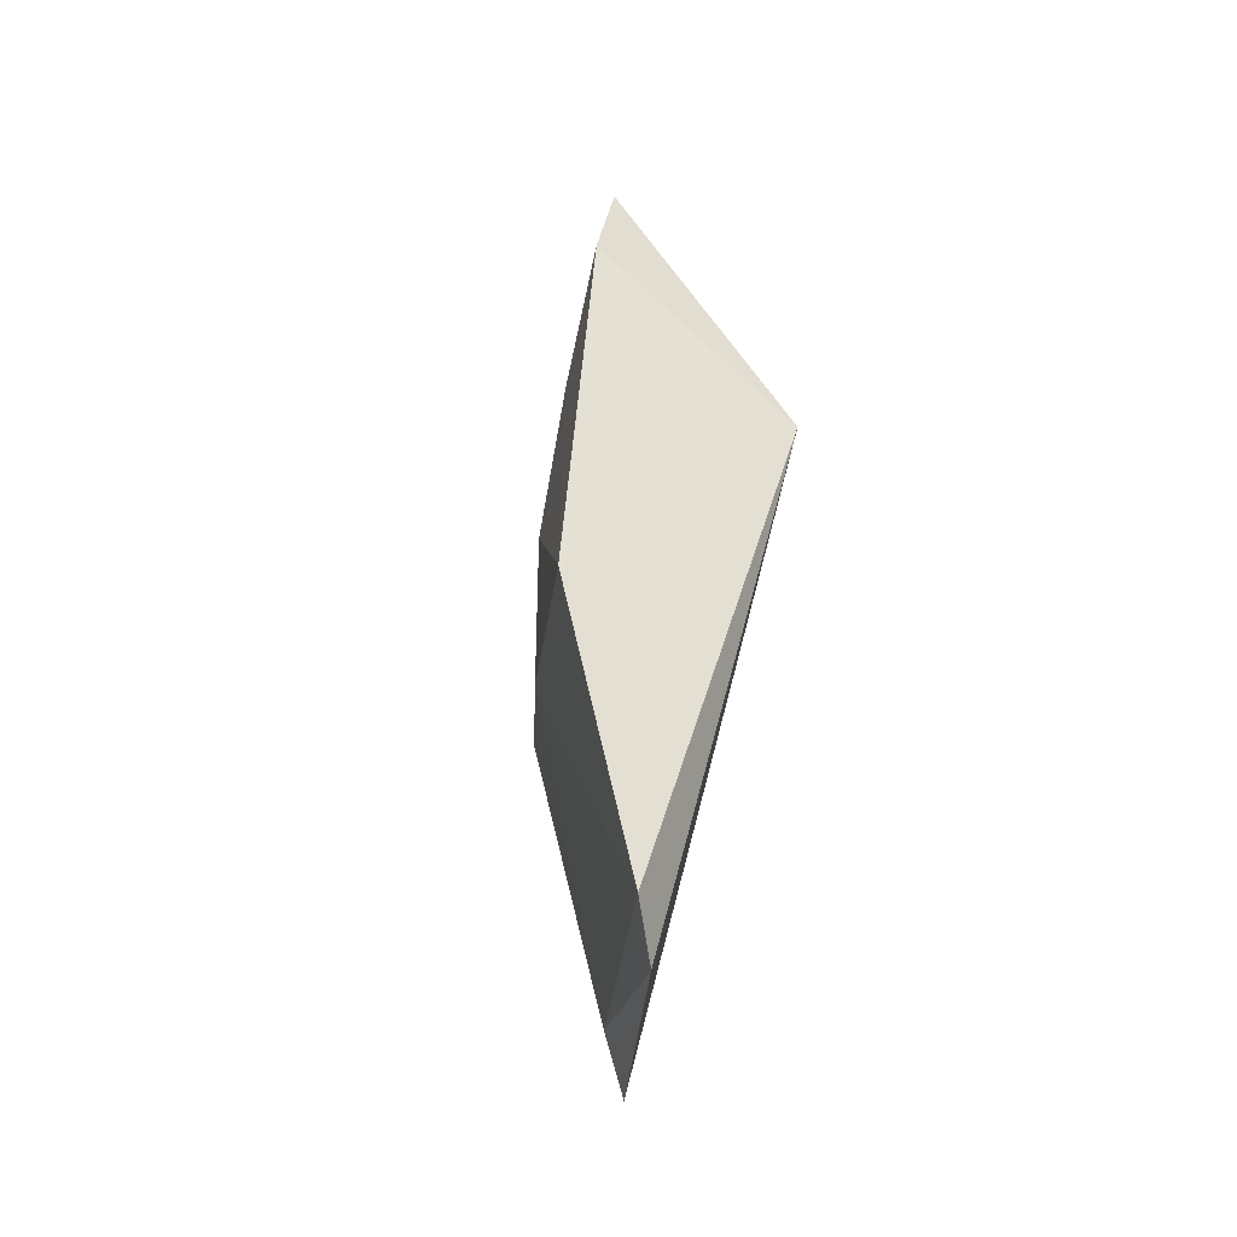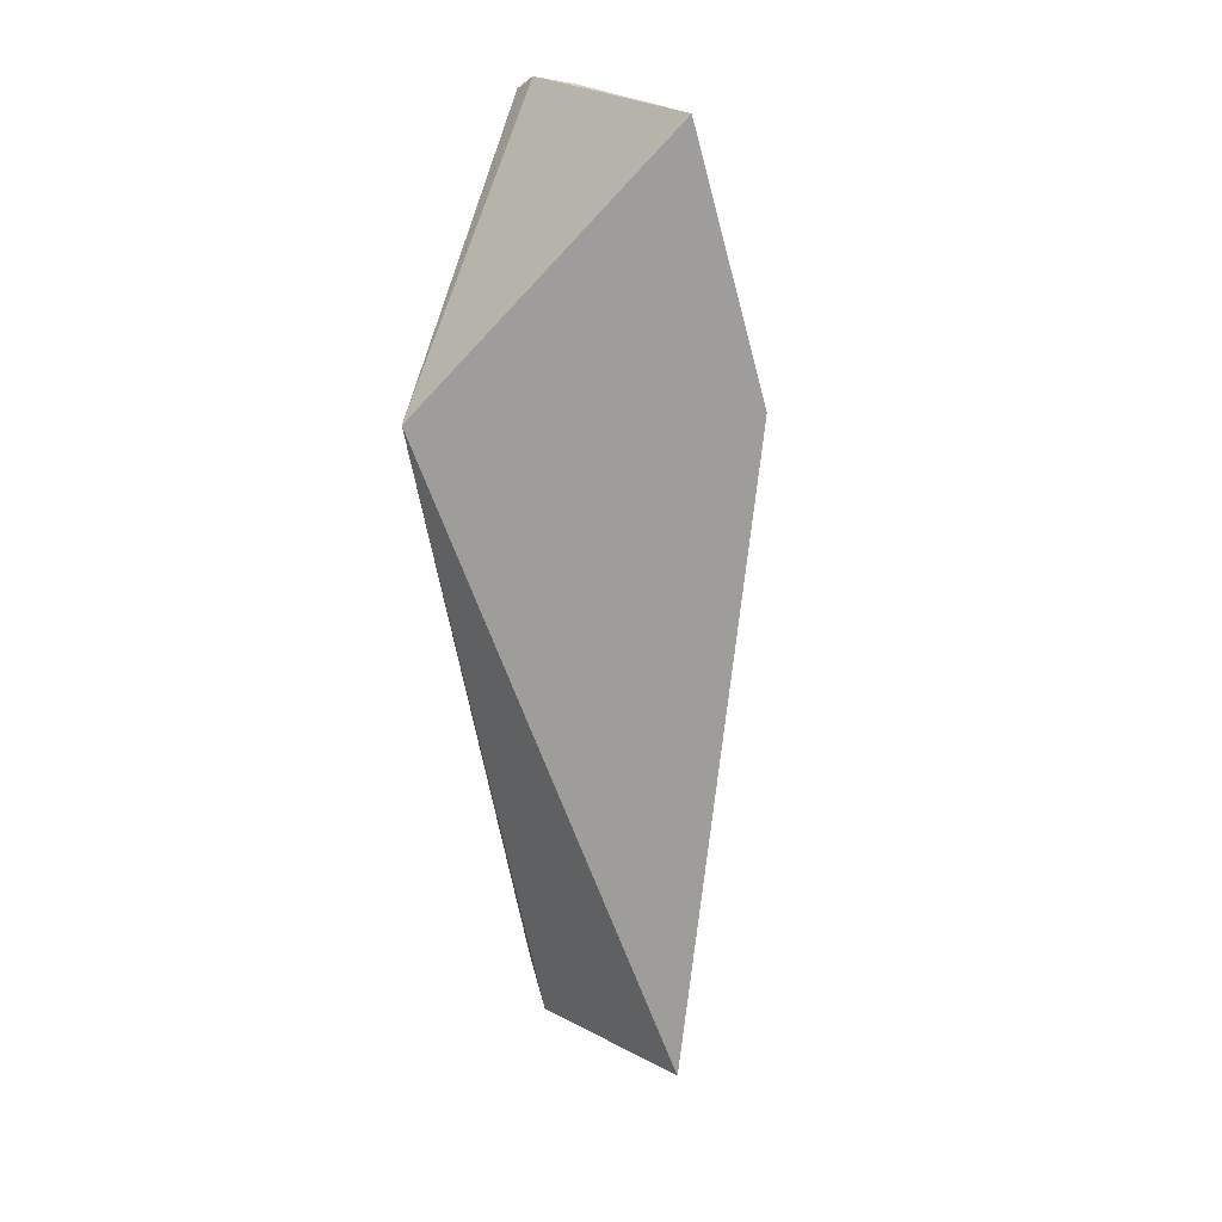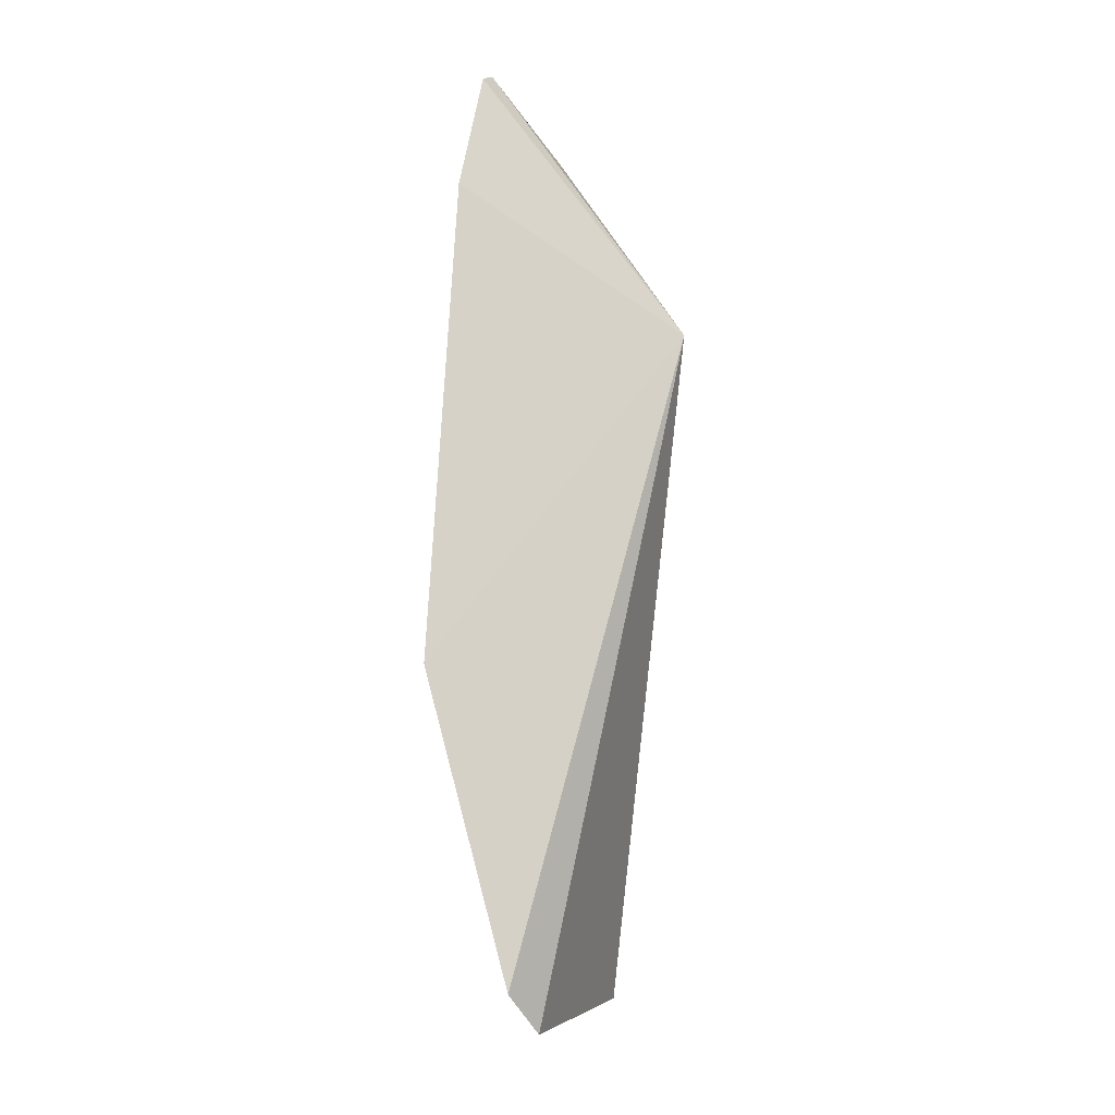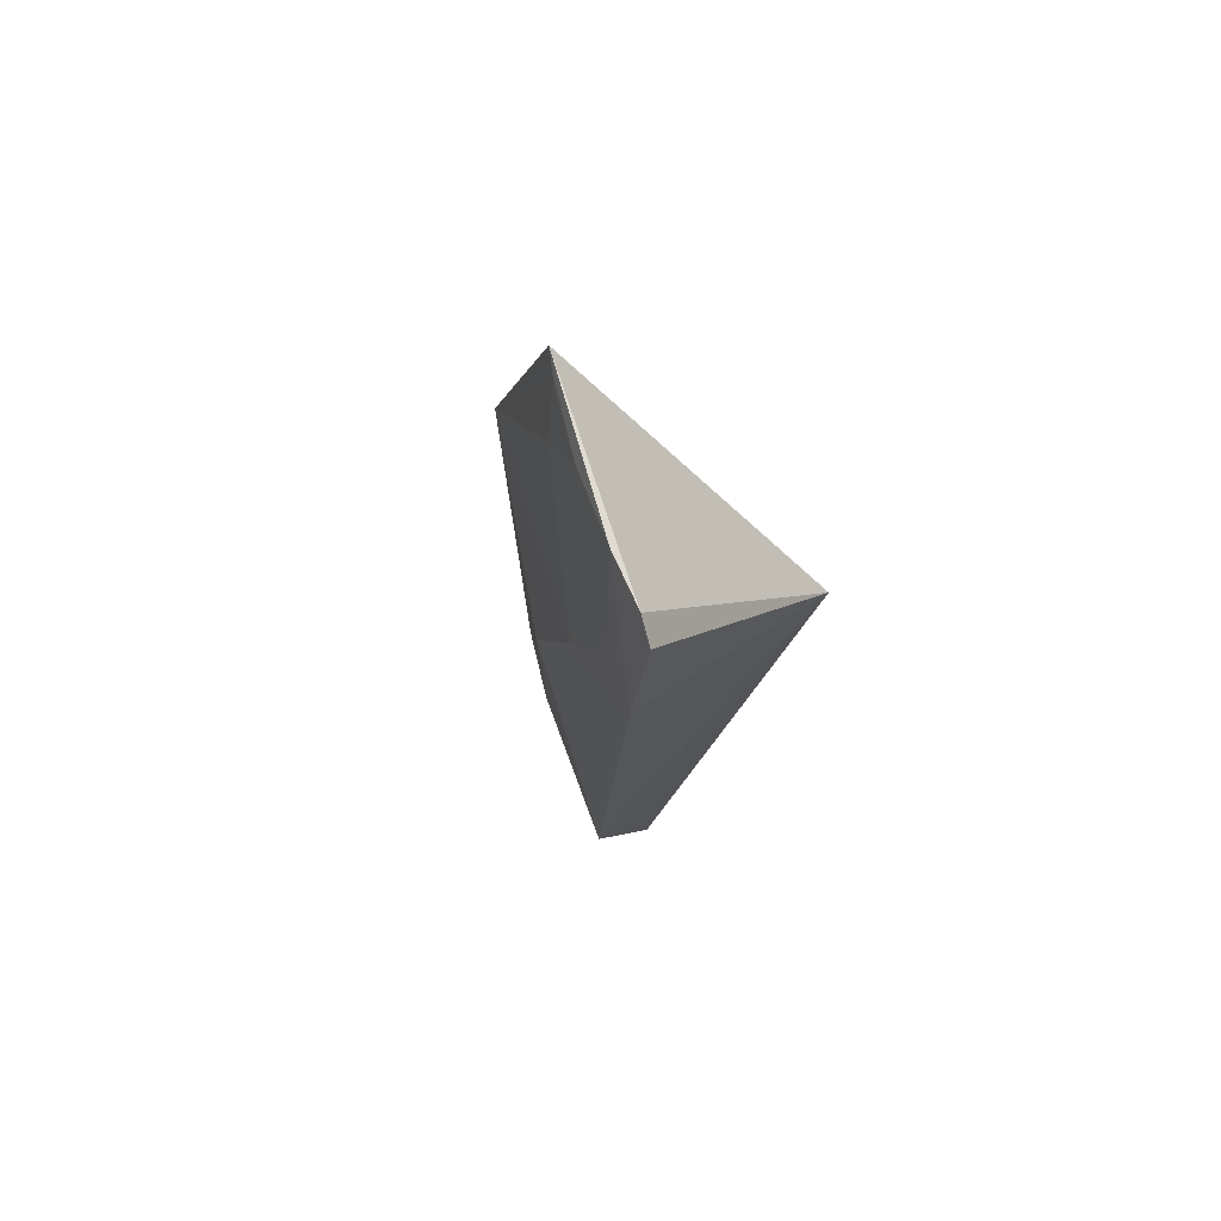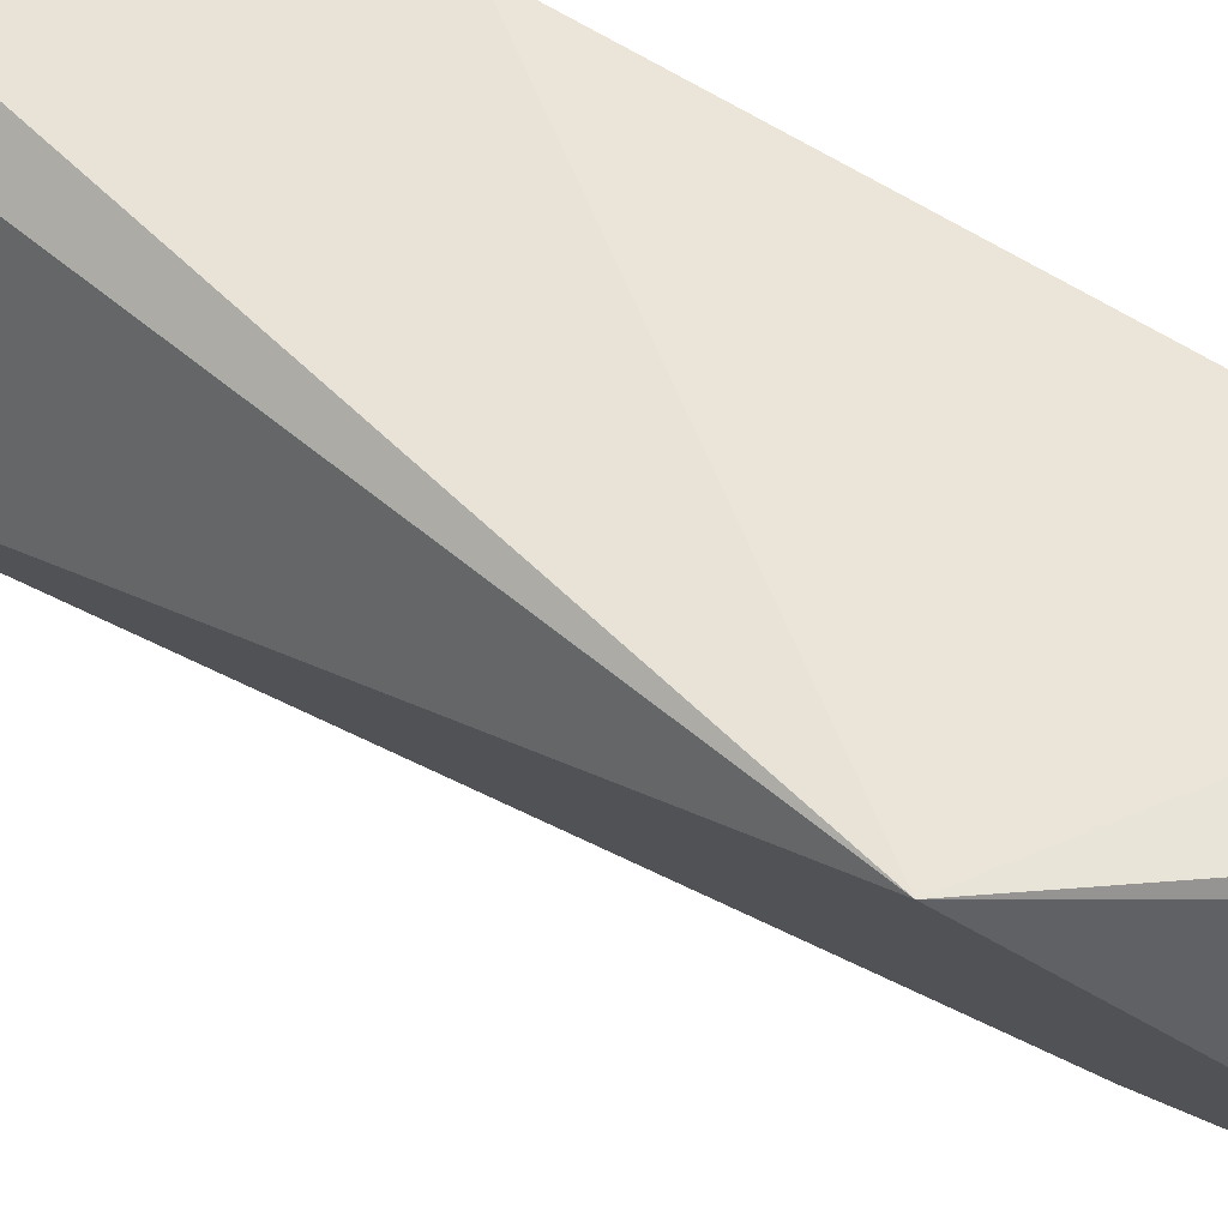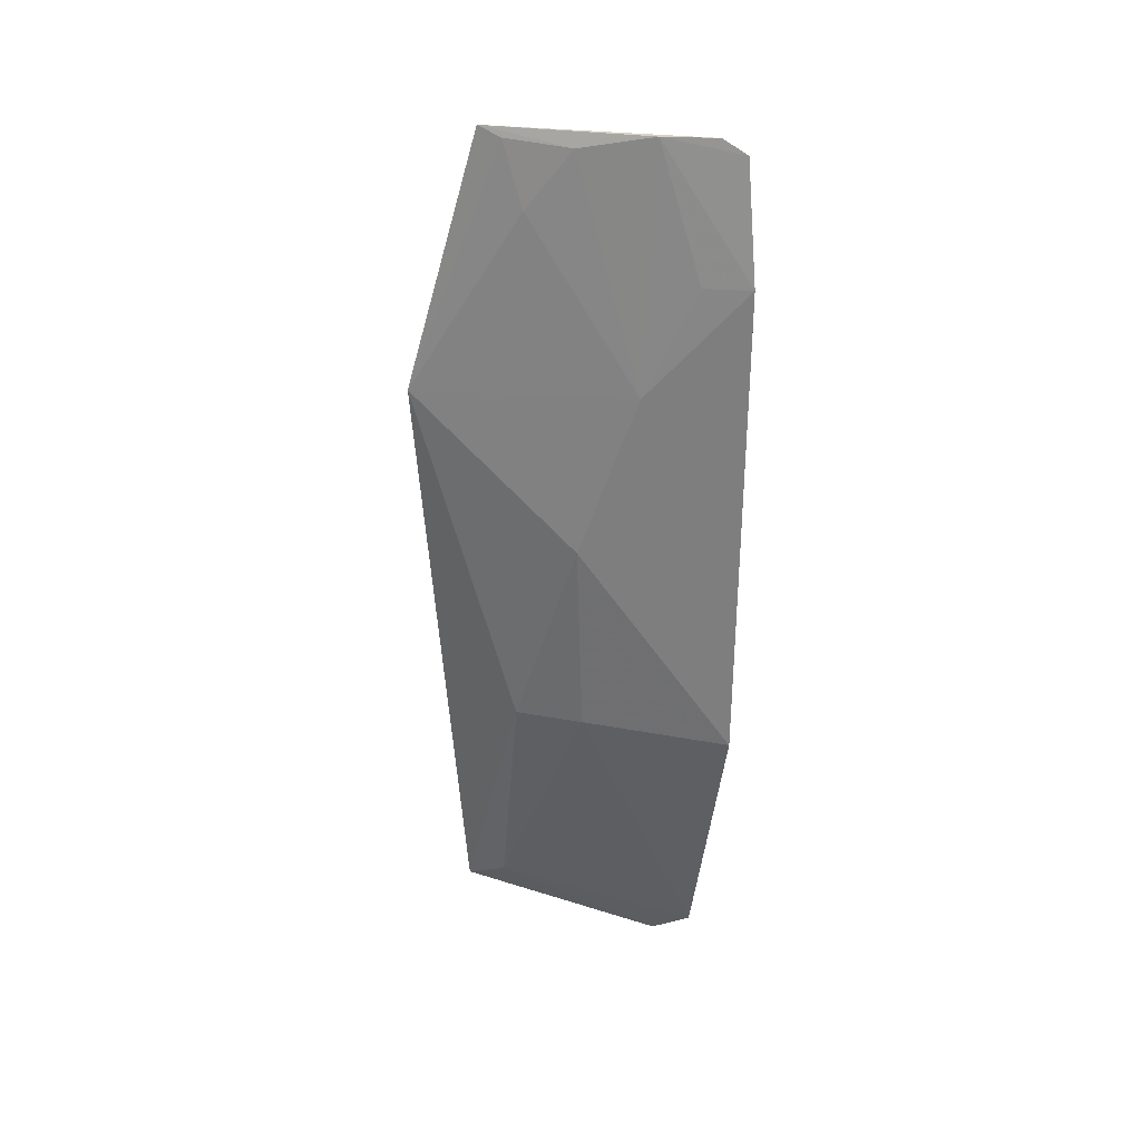
<metadata>
{"format":"obj","ext":"obj","renderer":"f3d","projection":"perspective","resolution":1024,"background":"white","views":[{"elev":-46.8,"azim":-25.3,"up":"+Y"},{"elev":21.9,"azim":121.6,"up":"+Y"},{"elev":-12.5,"azim":0.3,"up":"+Y"},{"elev":73.9,"azim":-36.8,"up":"+Y"},{"elev":55.7,"azim":122.0,"up":"+Z"},{"elev":33.0,"azim":-94.8,"up":"+Y"}]}
</metadata>
<code>
v -0.4558 -0.1682 -0.1367
v -0.4353 -0.1594 -0.1928
v -0.4167 0.01583 -0.1228
v -0.4694 0.09433 -0.1278
v -0.474 -0.07248 -0.1608
v -0.4499 0.0922 -0.1848
v -0.4856 -0.0742 -0.1212
v -0.4452 -0.15 -0.1824
v -0.4535 0.02263 -0.2046
v -0.4635 -0.158 -0.1267
v -0.4779 0.05864 -0.1195
v -0.4663 -0.07364 -0.1786
v -0.4716 0.09056 -0.1215
v -0.4603 0.08936 -0.1618
v -0.4739 -0.01676 -0.1623
v -0.4661 0.09394 -0.1423
v -0.4584 0.07303 -0.1743
v -0.4744 0.02841 -0.1464
v -0.4531 0.08995 -0.179
v -0.4746 0.05824 -0.1321
f 1 2 3
f 6 4 3
f 8 2 1
f 9 6 3
f 9 3 2
f 10 1 3
f 10 3 7
f 10 7 5
f 10 8 1
f 10 5 8
f 11 7 3
f 12 8 5
f 12 9 2
f 12 2 8
f 13 11 3
f 13 3 4
f 15 5 7
f 15 12 5
f 15 9 12
f 16 13 4
f 16 11 13
f 16 4 6
f 16 6 14
f 18 15 7
f 18 7 11
f 18 16 14
f 18 14 17
f 18 17 9
f 18 9 15
f 19 17 14
f 19 14 6
f 19 6 9
f 19 9 17
f 20 18 11
f 20 11 16
f 20 16 18

</code>
